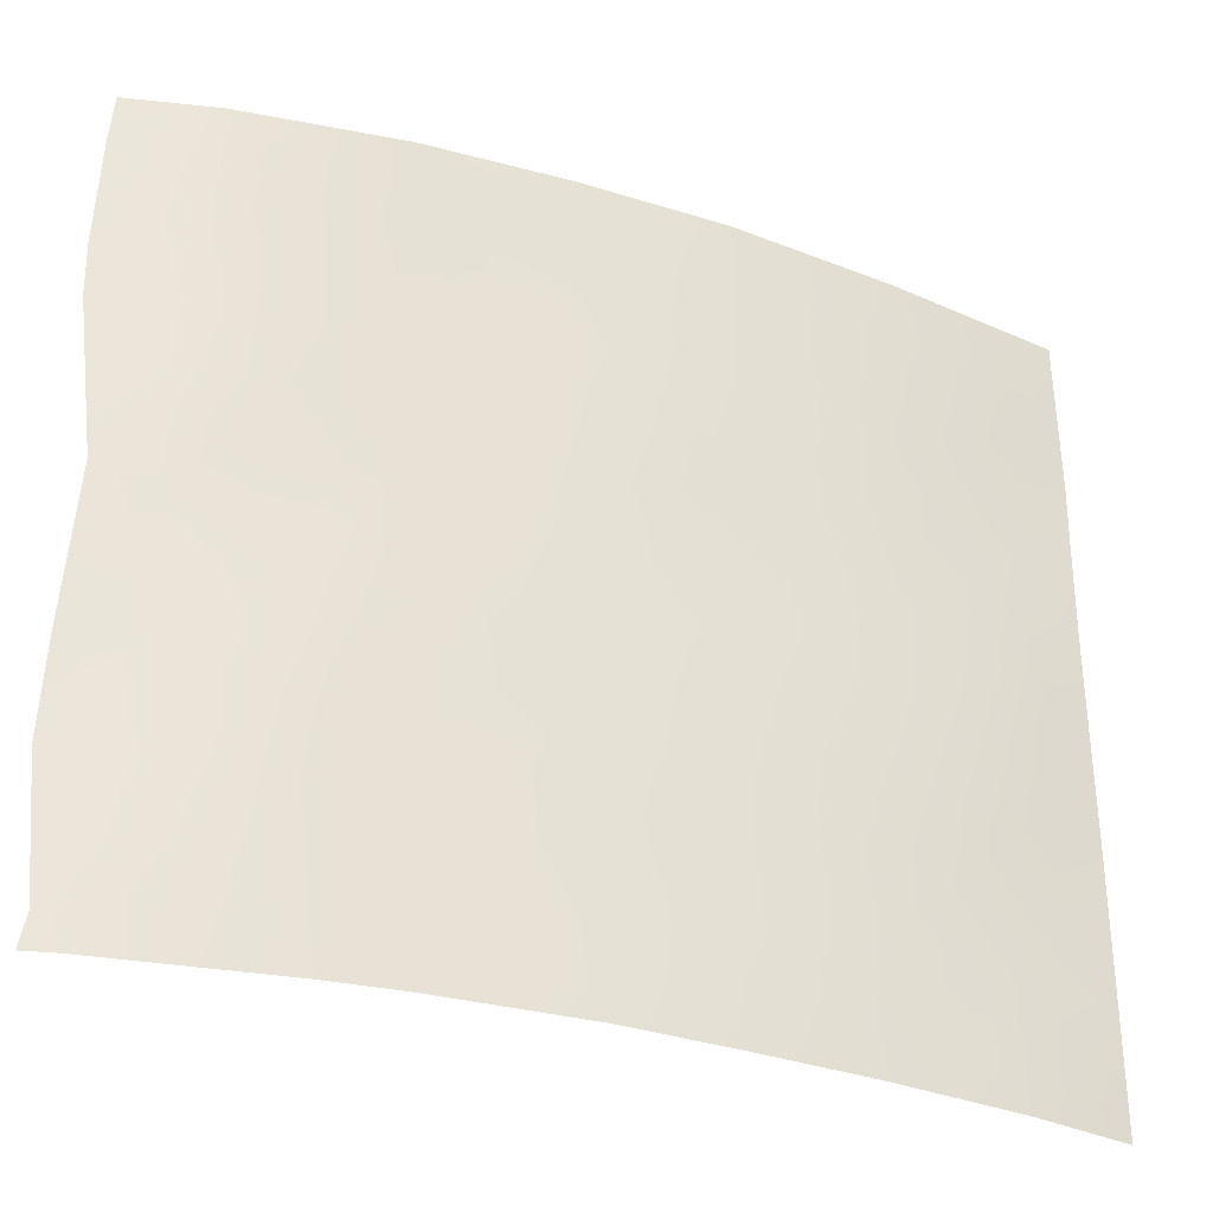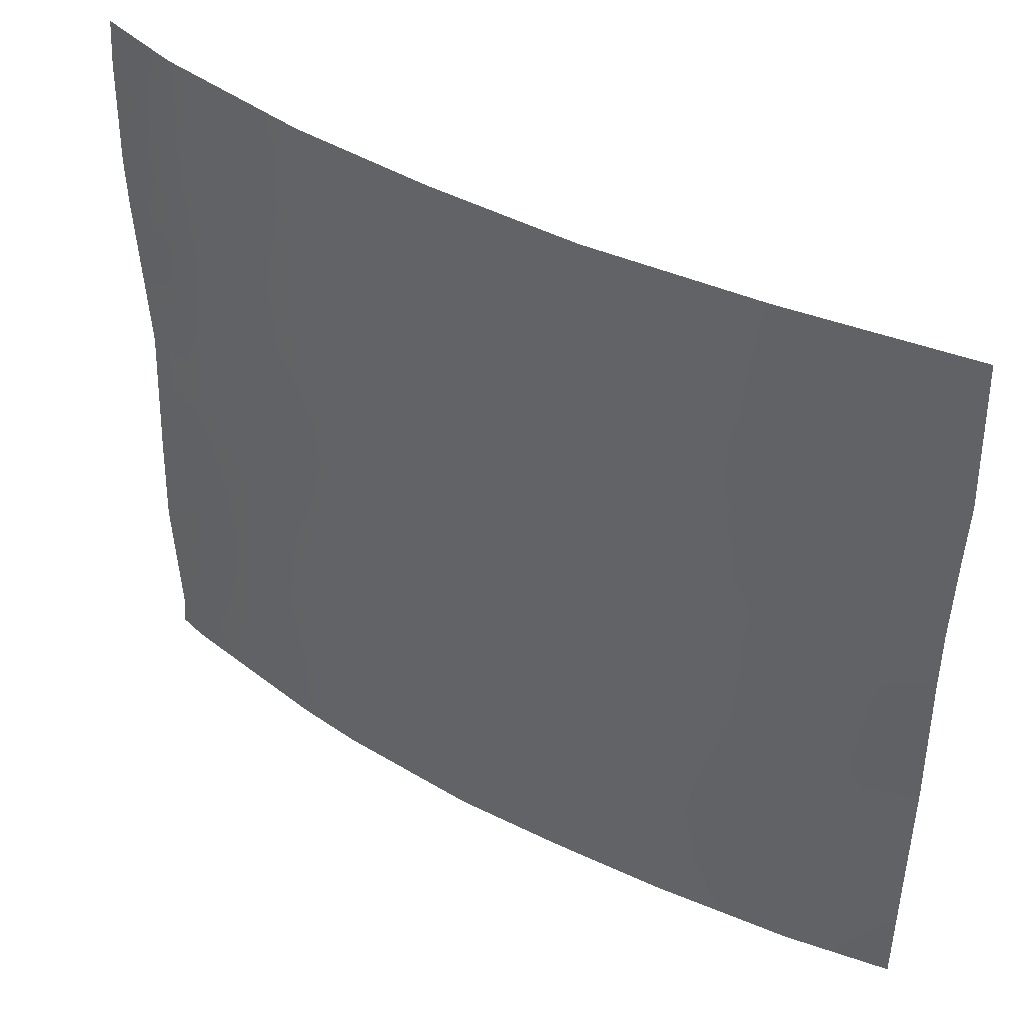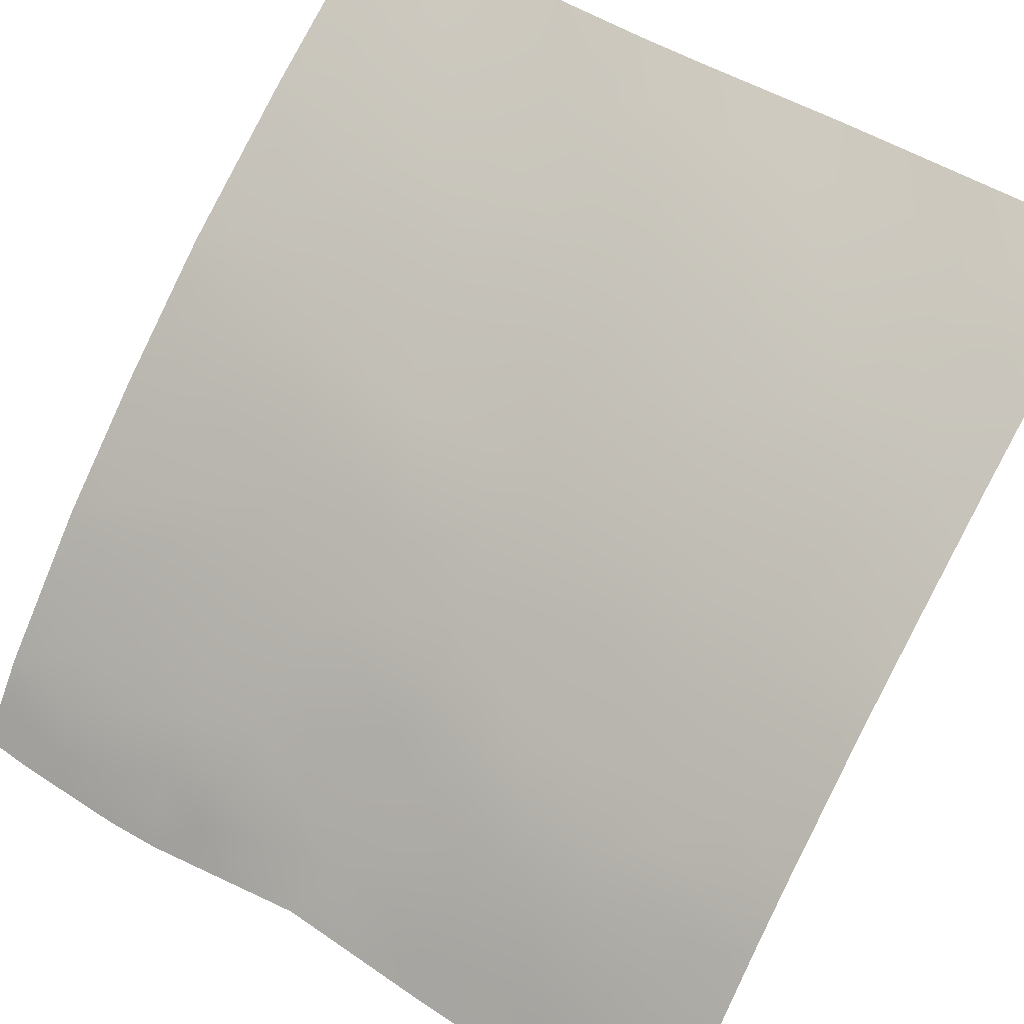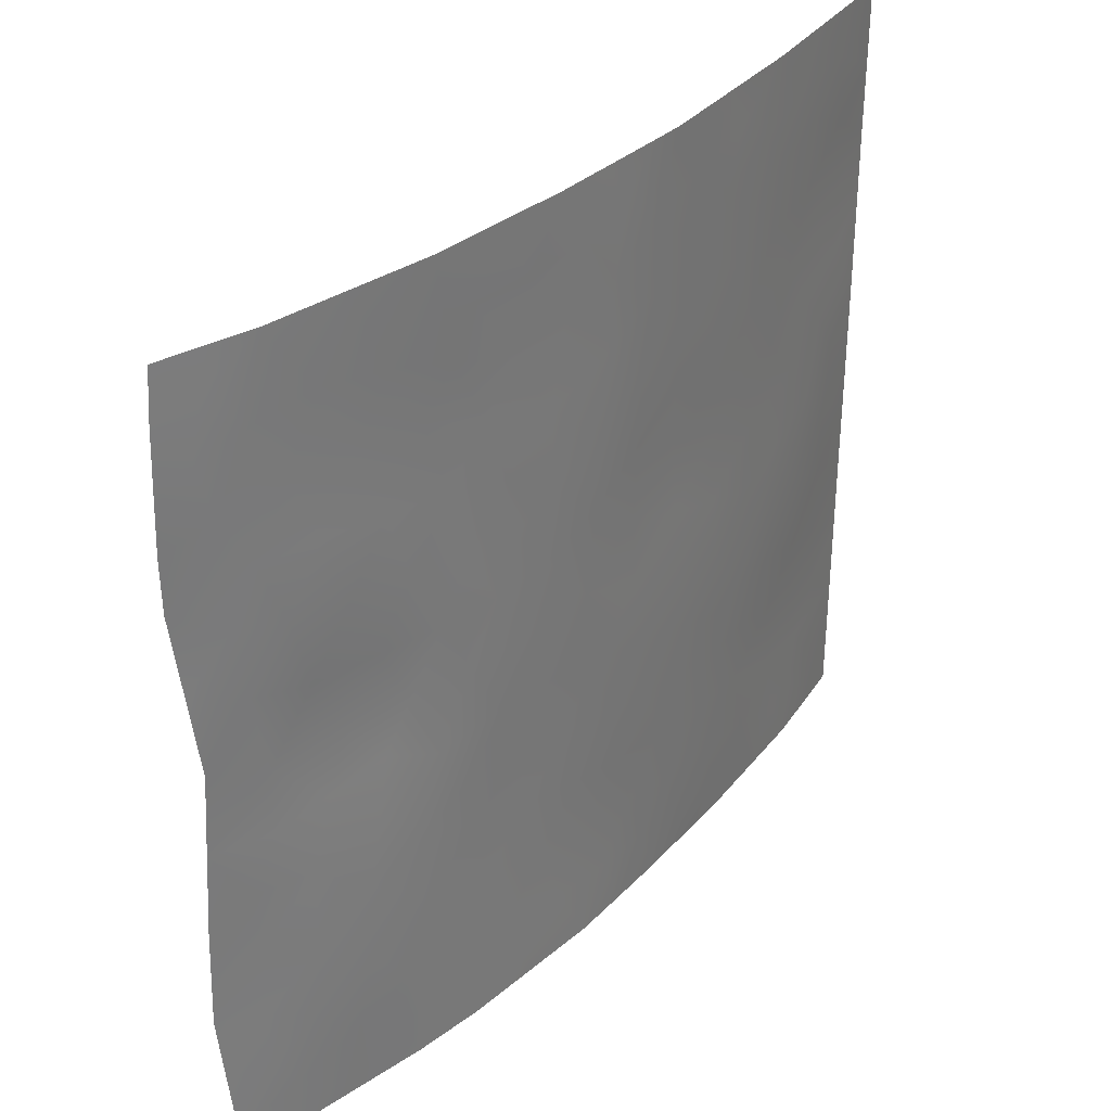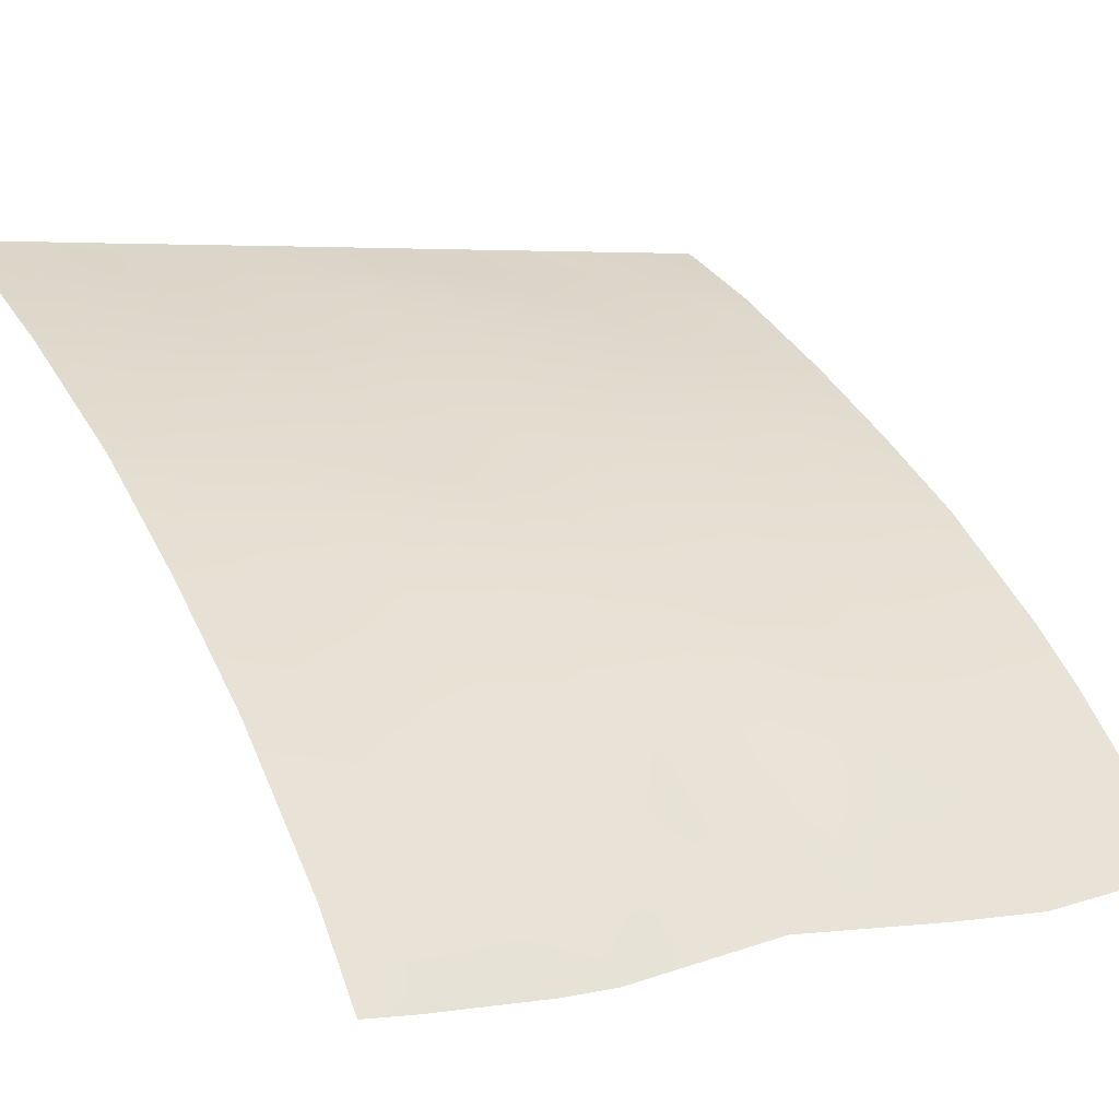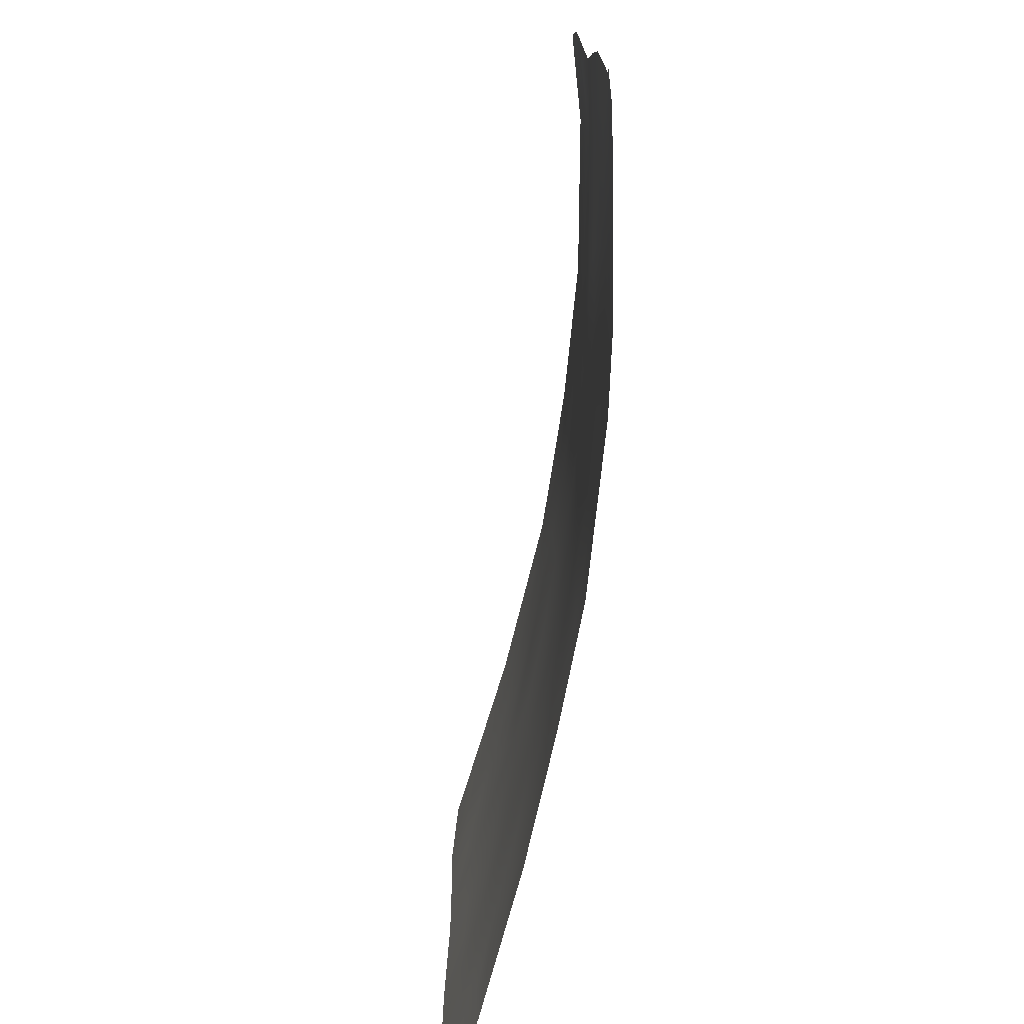
<metadata>
{"format":"obj","ext":"obj","renderer":"f3d","projection":"perspective","resolution":1024,"background":"white","views":[{"elev":-32.4,"azim":119.9,"up":"+Z"},{"elev":43.5,"azim":176.2,"up":"+Z"},{"elev":53.1,"azim":122.9,"up":"+Y"},{"elev":34.3,"azim":92.5,"up":"+Z"},{"elev":4.9,"azim":56.9,"up":"+Y"},{"elev":-77.3,"azim":44.4,"up":"+Z"}]}
</metadata>
<code>
v 22.7 96.59 41.64
v 19.78 98.48 44.54
v 27.82 91.66 46.78
v 26.84 92.9 46.03
v 20.19 98.23 38
v 21.76 97.24 38
v 24.82 94.88 43.87
v 18.32 99.27 48.63
v 27.85 91.76 40.5
v 26.75 93 42.1
v 26.02 93.68 47.91
v 18.53 99.21 42.89
v 17.9 99.52 45.21
v 22.64 96.6 48.47
v 22.26 96.89 39.7
v 27.76 91.93 38.48
v 19.93 98.38 46.38
v 24.18 95.4 45.54
v 16.89 100 39.87
v 16.89 100 38
v 18.35 99.29 38
v 20.62 97.99 39.39
v 19.94 98.37 48.07
v 19.39 98.68 50
v 16.93 100 50
v 26.89 92.91 39.74
v 16.85 100 47.67
v 21.6 97.34 50
v 21.06 97.68 49.16
v 25.7 94.12 38
v 26.89 92.82 50
v 24.92 94.85 38
v 27.84 91.66 47.58
v 27.79 91.71 49.27
v 24.2 95.4 42.04
v 27.74 91.74 50
v 18.27 99.3 40.51
v 19.69 98.54 41.09
v 16.88 100 42.17
v 25.14 94.57 50
v 21.16 97.65 41.19
v 27.51 92.23 38
v 22.89 96.45 46.3
v 23.16 96.28 38
v 24.19 95.36 48.08
v 27.81 91.85 38
v 19.64 98.56 39.11
v 16.92 100 44.34
v 21.45 97.43 47.2
v 23.12 96.27 43.92
v 25.55 94.26 40.61
v 22.05 97.01 50
v 23.46 95.96 50
v 27.69 91.92 44.35
v 25.5 94.22 45.78
v 18.44 99.19 50
v 21.38 97.51 43.12
v 27.8 91.8 41.97
v 21.49 97.38 45.17
v 18.9 98.95 46.61
v 23.85 95.7 40.03
v 20.46 98.09 42.71
v 20.61 97.97 43.81
v 19.89 98.43 43.5
v 20.98 97.73 38
v 21.21 97.61 38.71
v 27.24 92.44 45.18
v 27.06 92.59 43.96
v 27.33 92.35 41.27
v 26.8 92.98 40.85
v 27.34 92.37 40.19
v 19.11 98.87 43.77
v 18.78 99.03 44.87
v 18.24 99.35 44.16
v 22.5 96.73 40.65
v 21.92 97.13 41.41
v 21.72 97.27 40.46
v 27.37 92.35 39.31
v 27.8 91.84 39.49
v 17.57 99.65 40.22
v 17.6 99.66 39.04
v 18.27 99.32 39.04
v 16.89 100 38.94
v 17.62 99.65 38
v 17.74 99.57 49.29
v 18.67 99.08 49.27
v 27.1 92.67 38.77
v 16.89 100 48.84
v 20.26 98.16 49.37
v 19.67 98.53 48.99
v 20.53 98.01 48.59
v 20.5 98.01 50
v 26.61 93.18 38
v 26.41 93.4 39.1
v 26.01 93.7 50
v 26.39 93.32 48.95
v 19.1 98.84 48.36
v 27.82 91.68 48.43
v 27.51 92.08 48.67
v 27.32 92.28 50
v 27.38 92.22 49.49
v 27.05 92.64 48.83
v 26.28 93.54 40.2
v 25.31 94.49 38.77
v 18.37 99.27 41.64
v 19.04 98.89 40.81
v 19.16 98.85 41.82
v 25.75 93.96 46.84
v 25.26 94.39 47.8
v 25.01 94.65 46.71
v 16.89 100 41.02
v 17.6 99.64 41.33
v 17.66 99.63 42.49
v 27.11 92.59 43.01
v 26.5 93.21 43.15
v 25.89 93.84 43.27
v 26.02 93.76 42.41
v 24.04 95.57 38
v 24.5 95.18 39.09
v 23.57 95.94 38.98
v 20.39 98.12 41.05
v 20.91 97.81 40.3
v 21.9 97.12 48.97
v 20.16 98.25 47.22
v 19.4 98.67 47.39
v 18.46 99.19 47.62
v 22.89 96.45 42.7
v 22.22 96.92 43.48
v 22.08 97.02 42.41
v 27.39 92.25 47.8
v 27.09 92.61 46.98
v 27.34 92.28 46.18
v 19.27 98.76 38
v 18.74 99.07 38.76
v 26.19 93.55 45.88
v 26.43 93.29 46.94
v 26.71 92.98 47.92
v 21.46 97.43 44.15
v 20.69 97.89 44.81
v 20.65 97.97 41.8
v 21.29 97.57 42.12
v 19.48 98.67 42.74
v 16.92 100 45.35
v 17.51 99.71 44.58
v 20.79 97.85 45.76
v 21.5 97.38 46.19
v 20.8 97.84 46.71
v 22.21 96.91 45.67
v 22.15 96.95 46.74
v 20.71 97.89 47.67
v 21.31 97.52 48.2
v 19.95 98.39 41.84
v 24.46 95.17 44.76
v 23.71 95.78 44.84
v 24.02 95.54 43.87
v 22.46 96.76 38
v 22.75 96.56 38.89
v 22 97.07 38.81
v 19.9 98.41 40.19
v 18.93 98.95 39.77
v 25.3 94.46 42.89
v 24.46 95.18 42.96
v 24.85 94.85 42.19
v 25.17 94.54 44.8
v 24.79 94.86 45.68
v 20.09 98.29 45.44
v 22.76 96.49 50
v 23.1 96.24 49.17
v 24.69 95 40.31
v 16.9 100 43.25
v 17.63 99.65 43.62
v 16.88 100 46.68
v 17.6 99.65 46.22
v 18.41 99.23 45.89
v 17.58 99.63 47.19
v 23.45 96 41.85
v 23.67 95.83 42.89
v 21.48 97.42 39.56
v 22.8 96.5 47.39
v 23.62 95.84 47.05
v 23.41 95.99 48.16
v 23.59 95.87 45.89
v 24.28 95.3 46.45
v 22.05 97.02 47.81
v 24.62 95 49.09
v 25.52 94.17 43.95
v 24.3 95.27 50
v 23.9 95.61 49.05
v 27.75 91.79 45.56
v 25.88 93.82 44.88
v 27.82 91.78 41.23
v 27.37 92.3 42.22
v 26.17 93.64 41.35
v 17.53 99.68 50
v 23.03 96.32 39.85
v 27.74 91.86 43.16
v 22.98 96.39 45.17
v 24.83 94.87 41.32
v 25.5 94.31 41.76
v 19.29 98.74 45.62
v 23.27 96.15 40.84
v 22.25 96.86 44.57
v 24.04 95.53 41.06
v 20.31 98.17 38.53
v 25.8 94.03 39.52
v 22.48 96.71 49.35
v 18.16 99.34 46.71
v 25.19 94.58 39.68
v 26.61 93.09 44.94
v 17.63 99.61 48.27
v 25.93 93.89 38.65
v 26.29 93.38 44.01
v 24.5 95.1 47.44
v 24.92 94.73 48.47
v 18.07 99.41 39.71
v 25.65 94.05 48.78
f 62 63 64
f 204 65 66
f 69 70 71
f 72 73 74
f 75 76 77
f 71 78 79
f 80 19 215
f 83 84 81
f 56 85 86
f 26 87 78
f 89 90 91
f 92 24 89
f 93 87 94
f 86 97 90
f 98 34 99
f 31 101 100
f 102 99 101
f 94 103 205
f 105 106 107
f 108 109 110
f 111 80 112
f 113 112 105
f 114 68 115
f 116 117 115
f 118 119 120
f 121 159 122
f 17 124 125
f 97 126 125
f 127 128 129
f 16 42 46
f 3 33 130
f 131 132 3
f 133 47 134
f 108 135 136
f 131 137 136
f 138 139 63
f 140 141 62
f 64 72 142
f 143 48 144
f 145 146 147
f 148 149 146
f 124 147 150
f 91 150 151
f 107 152 142
f 153 154 155
f 156 157 158
f 159 106 160
f 152 121 140
f 161 162 163
f 164 165 153
f 145 166 139
f 170 113 171
f 74 144 171
f 27 172 175
f 173 174 207
f 176 177 127
f 66 158 178
f 77 122 178
f 179 180 181
f 52 28 123
f 82 134 160
f 180 182 183
f 149 179 184
f 116 186 161
f 126 210 175
f 189 132 67
f 135 190 209
f 164 186 190
f 58 192 191
f 70 193 103
f 129 141 76
f 120 195 157
f 196 114 192
f 182 197 154
f 102 96 137
f 165 110 183
f 163 198 199
f 188 168 181
f 17 200 166
f 177 162 155
f 75 195 201
f 202 197 148
f 138 128 202
f 169 198 203
f 174 73 200
f 201 203 176
f 193 117 199
f 62 57 63
f 64 63 2
f 22 204 66
f 204 5 65
f 66 65 6
f 54 67 68
f 67 4 209
f 9 69 71
f 69 10 70
f 71 70 26
f 12 72 74
f 72 2 73
f 74 73 13
f 15 75 77
f 75 1 76
f 77 76 41
f 9 71 79
f 71 26 78
f 79 78 16
f 215 19 81
f 19 83 81
f 83 20 84
f 82 84 21
f 24 56 86
f 87 16 78
f 16 87 42
f 88 27 210
f 85 88 210
f 29 89 91
f 89 24 90
f 91 90 23
f 28 92 29
f 89 29 92
f 30 93 211
f 93 42 87
f 94 87 26
f 31 95 96
f 95 40 216
f 24 86 90
f 86 8 97
f 90 97 23
f 98 130 33
f 34 36 101
f 100 101 36
f 31 102 101
f 102 130 99
f 101 99 34
f 94 26 103
f 104 205 208
f 12 105 107
f 105 37 106
f 107 106 38
f 55 108 110
f 108 11 109
f 39 111 112
f 111 19 80
f 112 80 37
f 12 113 105
f 113 39 112
f 105 112 37
f 10 114 115
f 212 116 115
f 116 161 117
f 115 117 10
f 44 118 120
f 120 119 61
f 41 121 122
f 121 38 159
f 122 159 22
f 60 17 125
f 125 124 23
f 23 97 125
f 97 8 126
f 125 126 60
f 1 127 129
f 127 50 128
f 129 128 57
f 98 99 130
f 131 4 132
f 130 131 3
f 21 133 134
f 133 5 204
f 11 108 136
f 108 55 135
f 136 135 4
f 4 131 136
f 131 130 137
f 136 137 11
f 57 138 63
f 138 59 139
f 63 139 2
f 140 41 141
f 62 141 57
f 62 64 142
f 64 2 72
f 142 72 12
f 143 144 13
f 17 145 147
f 145 59 146
f 147 146 49
f 59 148 146
f 148 43 149
f 146 149 49
f 23 124 150
f 124 17 147
f 150 147 49
f 29 91 151
f 91 23 150
f 151 150 49
f 12 107 142
f 107 38 152
f 142 152 62
f 7 153 155
f 153 18 154
f 155 154 50
f 6 156 158
f 156 44 157
f 158 157 15
f 47 159 160
f 159 38 106
f 160 106 37
f 62 152 140
f 152 38 121
f 140 121 41
f 161 7 162
f 163 162 35
f 7 164 153
f 164 55 165
f 153 165 18
f 59 145 139
f 145 17 166
f 139 166 2
f 53 167 168
f 14 206 123
f 48 170 171
f 170 39 113
f 171 113 12
f 12 74 171
f 74 13 144
f 171 144 48
f 172 143 173
f 13 173 143
f 173 13 174
f 1 176 127
f 176 35 177
f 127 177 50
f 22 66 178
f 66 6 158
f 178 158 15
f 15 77 178
f 77 41 122
f 178 122 22
f 179 43 180
f 181 180 45
f 123 28 29
f 37 215 160
f 160 134 47
f 133 204 47
f 204 22 47
f 22 159 47
f 45 180 213
f 180 43 182
f 183 182 18
f 49 149 184
f 149 43 179
f 184 179 14
f 109 214 213
f 116 212 186
f 161 186 7
f 60 126 207
f 126 8 210
f 175 210 27
f 40 187 185
f 187 53 188
f 54 189 67
f 189 3 132
f 67 132 4
f 4 135 209
f 135 55 190
f 209 190 212
f 55 164 190
f 164 7 186
f 190 186 212
f 9 191 69
f 191 192 69
f 69 192 10
f 26 70 103
f 70 10 193
f 103 193 51
f 56 194 85
f 194 25 88
f 1 129 76
f 129 57 141
f 76 141 41
f 44 120 157
f 120 61 195
f 157 195 15
f 58 196 192
f 192 114 10
f 18 182 154
f 182 43 197
f 154 197 50
f 130 102 137
f 102 31 96
f 137 96 11
f 18 165 183
f 165 55 110
f 161 163 199
f 163 35 198
f 199 198 51
f 188 53 168
f 181 168 14
f 17 60 200
f 166 200 2
f 50 177 155
f 177 35 162
f 155 162 7
f 1 75 201
f 75 15 195
f 201 195 61
f 123 29 151
f 184 151 49
f 59 202 148
f 202 50 197
f 148 197 43
f 59 138 202
f 138 57 128
f 202 128 50
f 61 169 203
f 169 51 198
f 203 198 35
f 60 174 200
f 174 13 73
f 200 73 2
f 1 201 176
f 201 61 203
f 176 203 35
f 51 193 199
f 193 10 117
f 199 117 161
f 167 52 206
f 175 172 173
f 123 151 184
f 61 119 169
f 14 123 184
f 168 206 14
f 207 174 60
f 205 51 208
f 51 205 103
f 119 118 32
f 206 52 123
f 119 32 104
f 207 175 173
f 181 14 179
f 207 126 175
f 85 194 88
f 196 54 68
f 167 206 168
f 119 208 169
f 169 208 51
f 67 209 68
f 85 210 8
f 115 68 212
f 211 93 94
f 211 104 30
f 196 68 114
f 205 211 94
f 104 211 205
f 185 188 45
f 212 68 209
f 119 104 208
f 104 32 30
f 40 214 216
f 185 187 188
f 45 188 181
f 86 85 8
f 110 109 213
f 213 180 183
f 185 45 214
f 213 214 45
f 213 183 110
f 214 109 216
f 82 81 84
f 185 214 40
f 134 82 21
f 215 81 82
f 95 216 96
f 37 80 215
f 96 216 11
f 215 82 160
f 216 109 11

</code>
